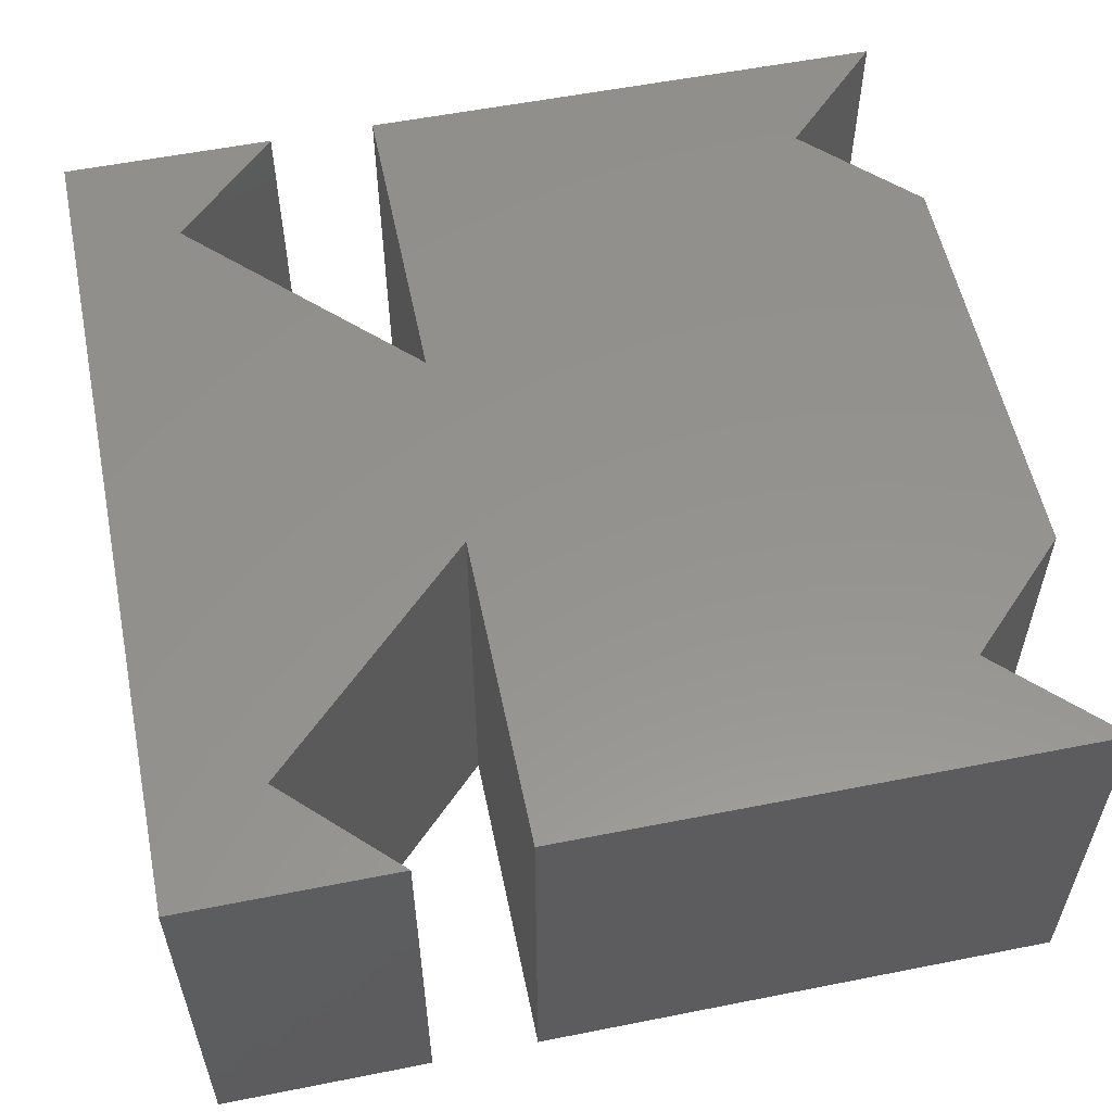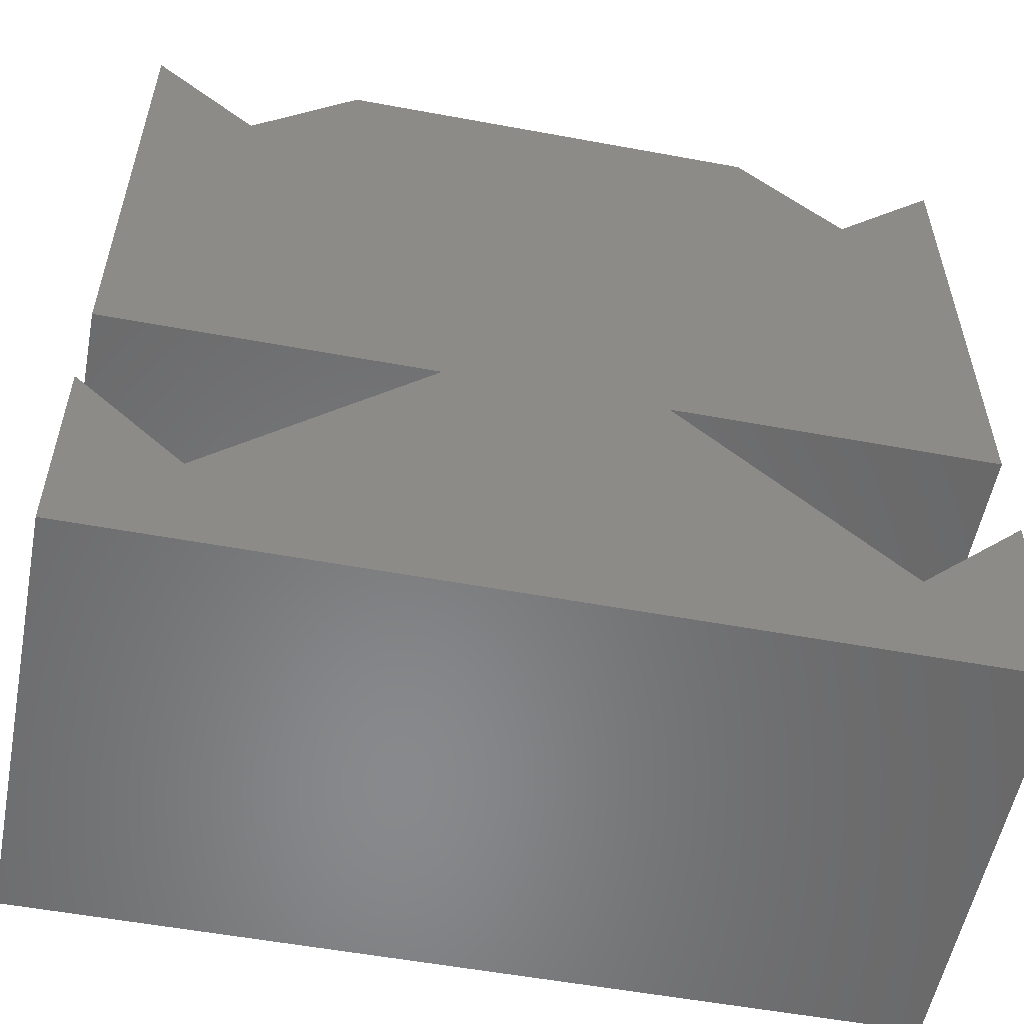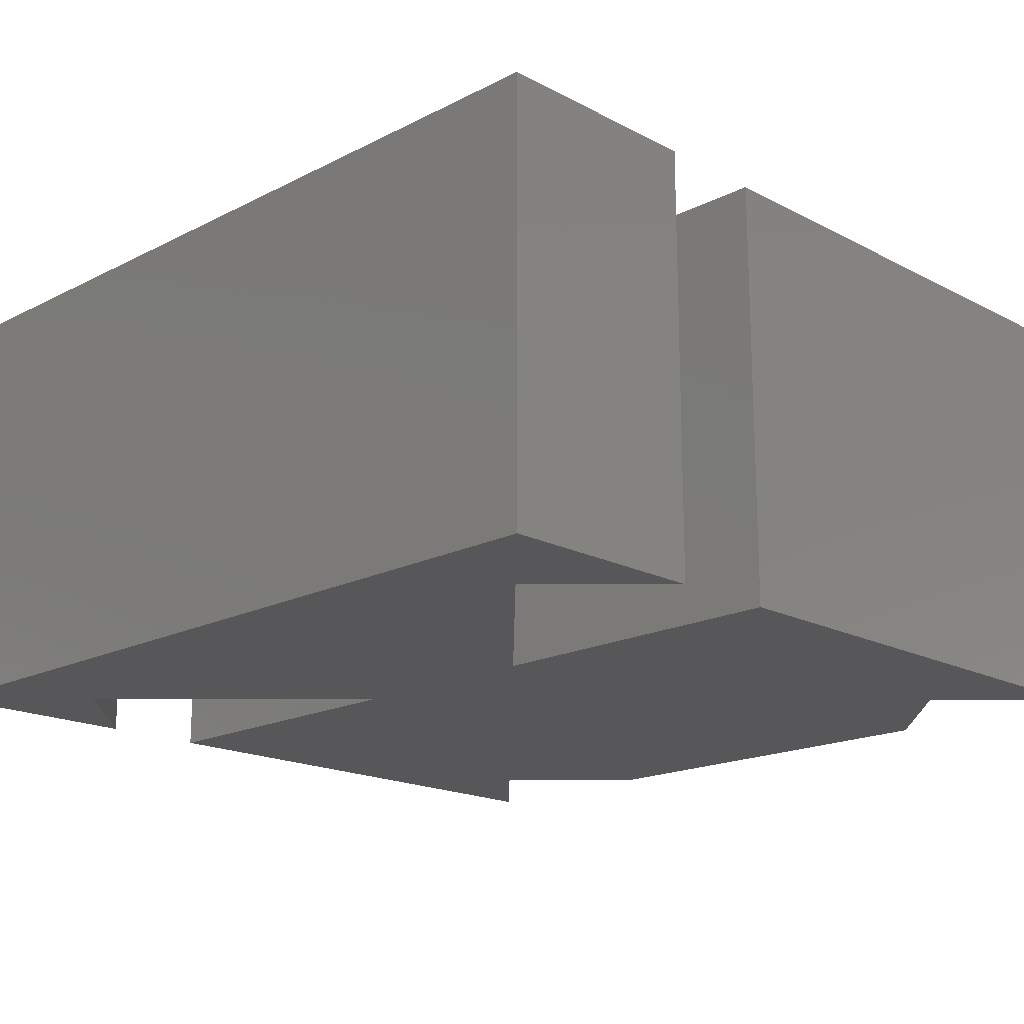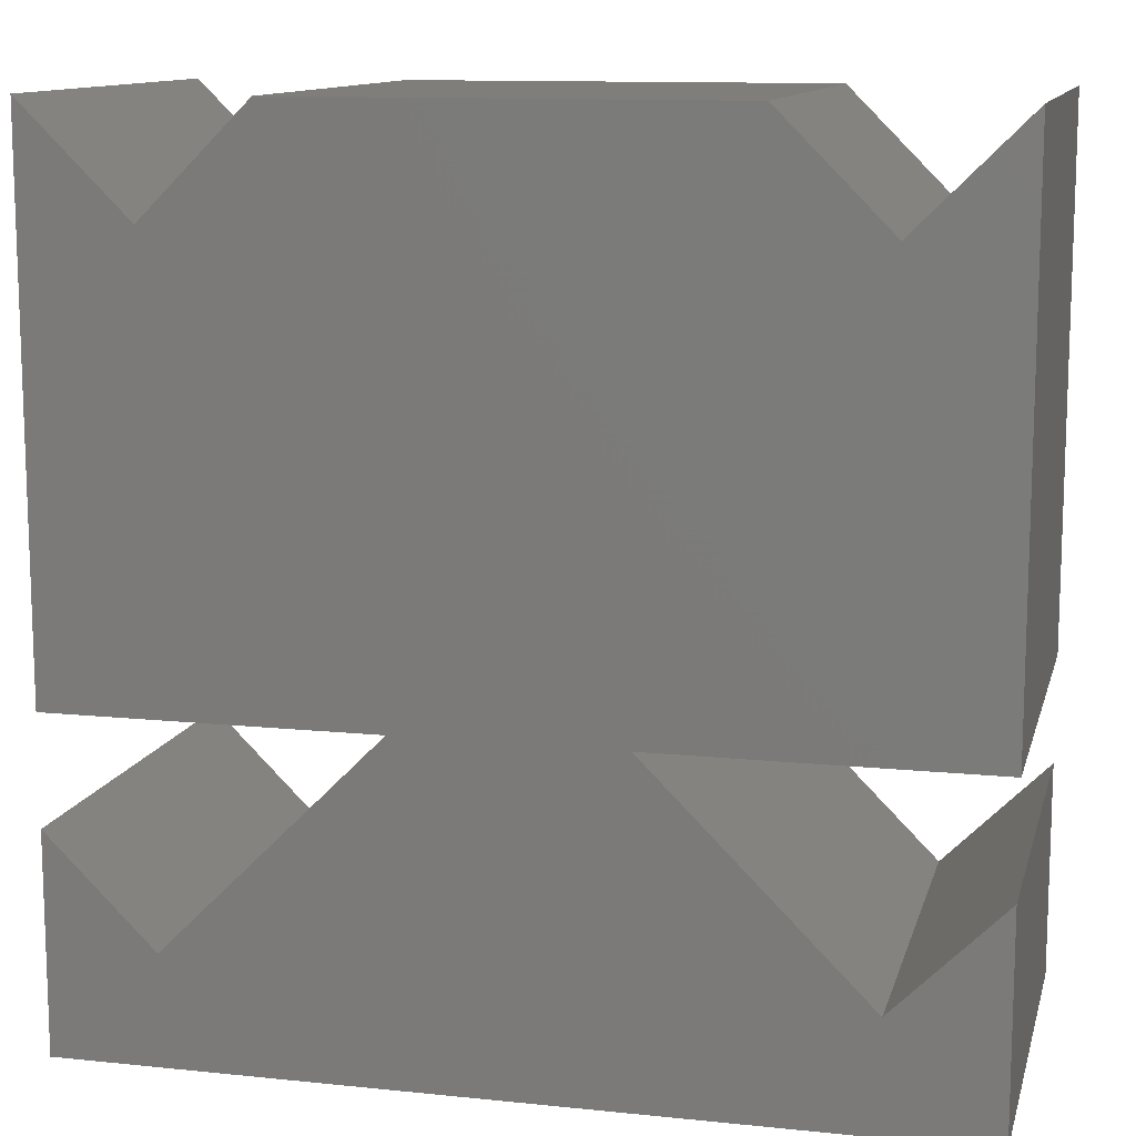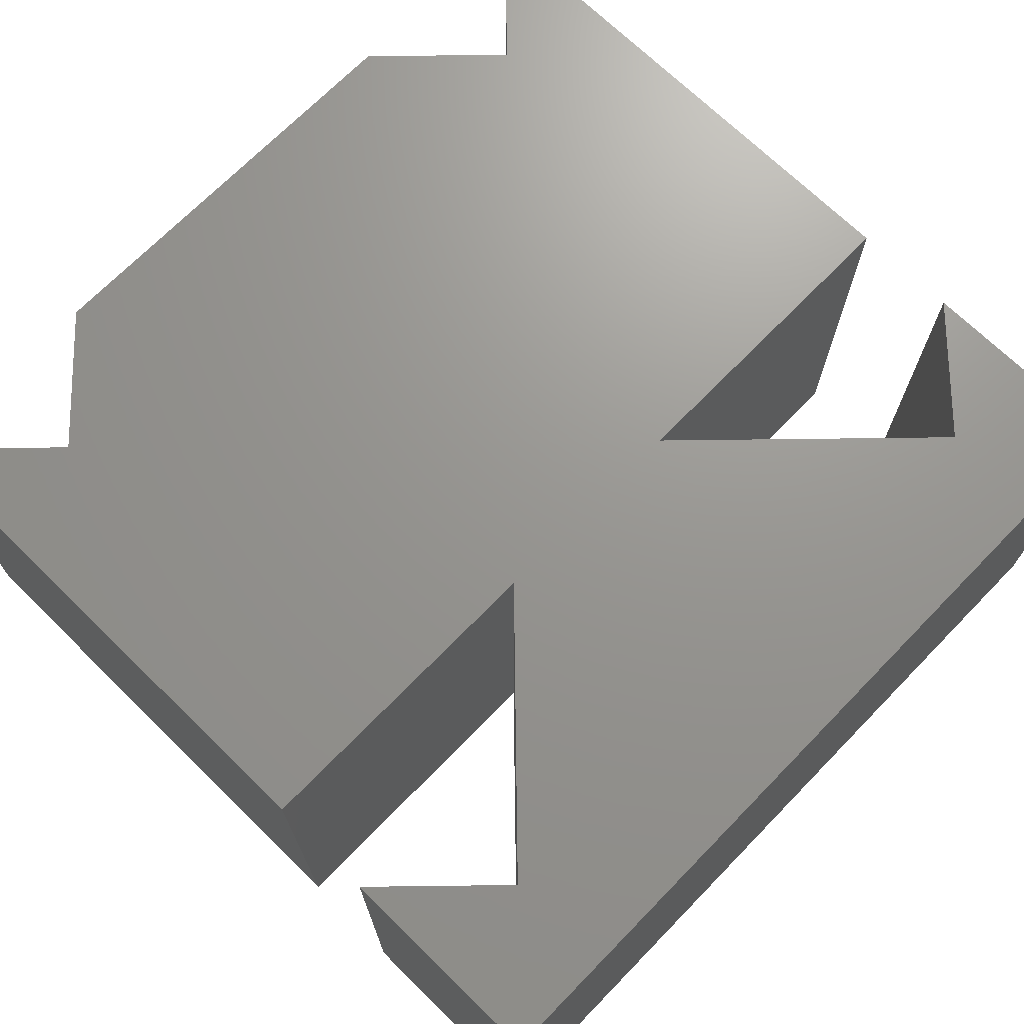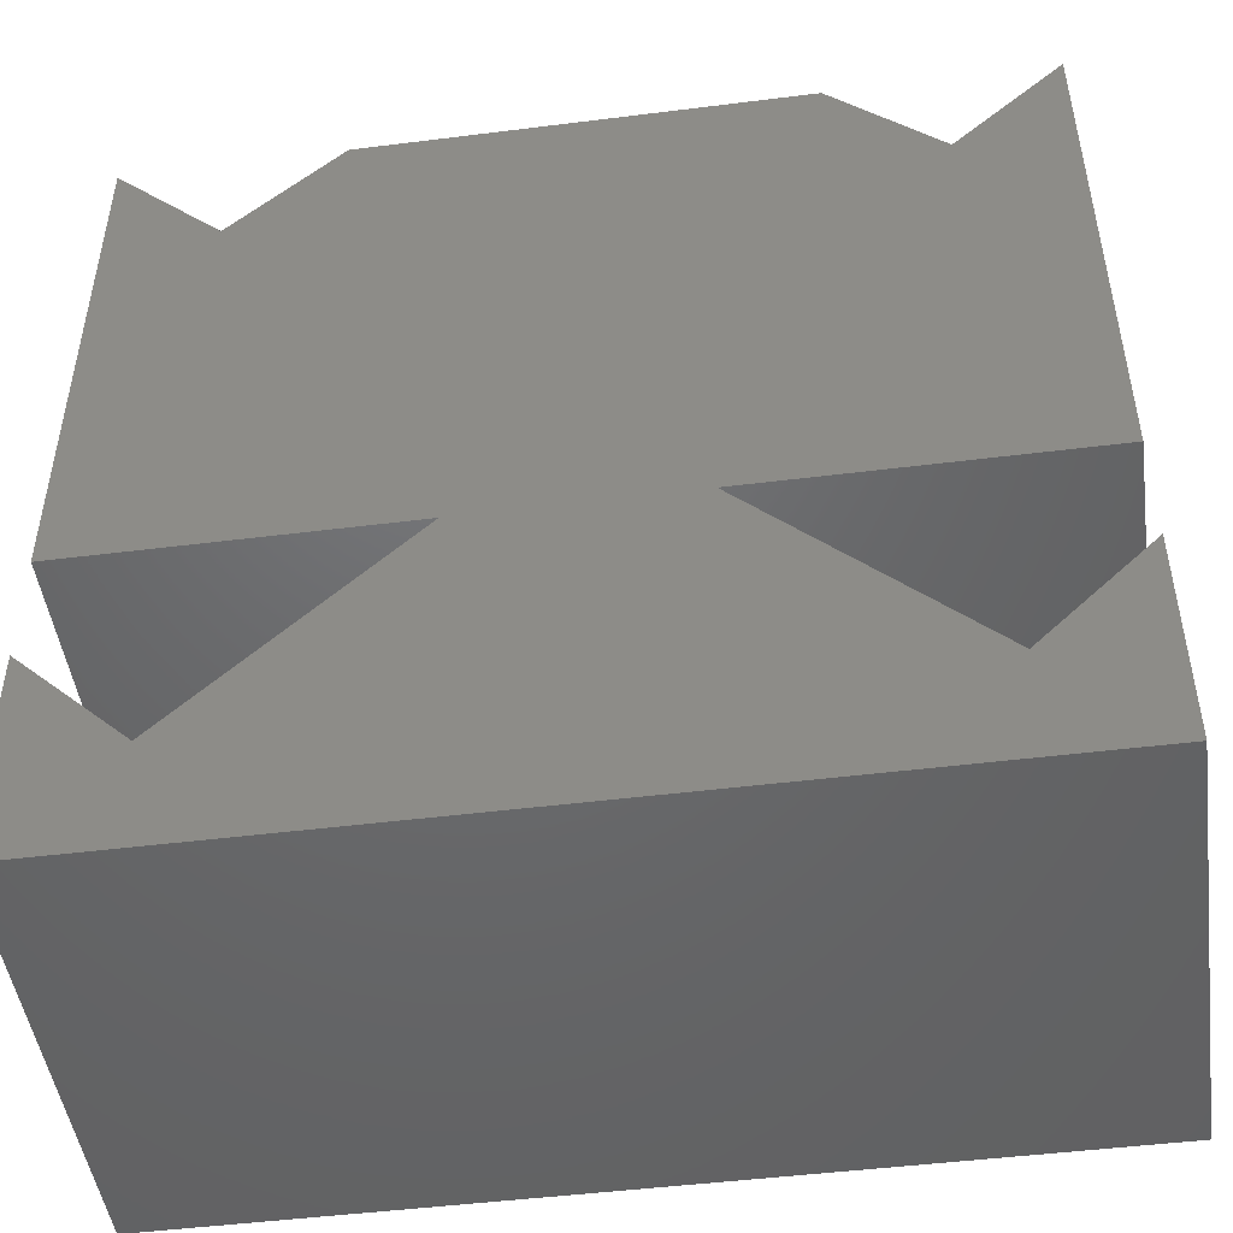
<metadata>
{"format":"stl","ext":"stl","renderer":"f3d","projection":"perspective","resolution":1024,"background":"white","views":[{"elev":56.3,"azim":78.3,"up":"+Z"},{"elev":-55.3,"azim":169.0,"up":"+Y"},{"elev":-17.9,"azim":44.6,"up":"+Z"},{"elev":11.9,"azim":13.8,"up":"+Y"},{"elev":70.5,"azim":-45.7,"up":"+Z"},{"elev":-48.2,"azim":-172.0,"up":"+Y"}]}
</metadata>
<code>
# stl→obj: 32 verts, 60 faces
v 15 15 10
v 20 -5 10
v 20 20 10
v 5 -5 10
v 10 20 10
v -5 -5 10
v -10 20 10
v -15 15 10
v -20 -5 10
v -20 20 10
v 15 -15 10
v 20 -20 10
v 20 -10 10
v -15 -15 10
v -20 -20 10
v -20 -10 10
v 20 -20 -10
v 15 -15 -10
v 20 -10 -10
v -15 -15 -10
v 5 -5 -10
v -5 -5 -10
v -20 -20 -10
v -20 -10 -10
v 20 -5 -10
v 15 15 -10
v 20 20 -10
v 10 20 -10
v -10 20 -10
v -15 15 -10
v -20 -5 -10
v -20 20 -10
f 1 2 3
f 4 1 5
f 1 4 2
f 5 6 4
f 7 6 5
f 8 6 7
f 9 8 10
f 8 9 6
f 11 12 13
f 14 11 4
f 14 4 6
f 11 14 12
f 14 15 12
f 15 14 16
f 17 18 19
f 20 18 17
f 18 20 21
f 21 20 22
f 23 20 17
f 20 23 24
f 25 26 27
f 21 26 25
f 26 21 28
f 22 28 21
f 22 29 28
f 22 30 29
f 31 30 22
f 30 31 32
f 20 6 22
f 6 20 14
f 31 6 9
f 6 31 22
f 14 24 16
f 24 14 20
f 30 7 29
f 7 30 8
f 8 32 10
f 32 8 30
f 18 13 19
f 13 18 11
f 21 2 4
f 2 21 25
f 11 21 4
f 21 11 18
f 26 3 27
f 3 26 1
f 1 28 5
f 28 1 26
f 2 27 3
f 27 2 25
f 12 19 13
f 19 12 17
f 31 10 32
f 10 31 9
f 23 16 24
f 16 23 15
f 28 7 5
f 7 28 29
f 23 12 15
f 12 23 17

</code>
